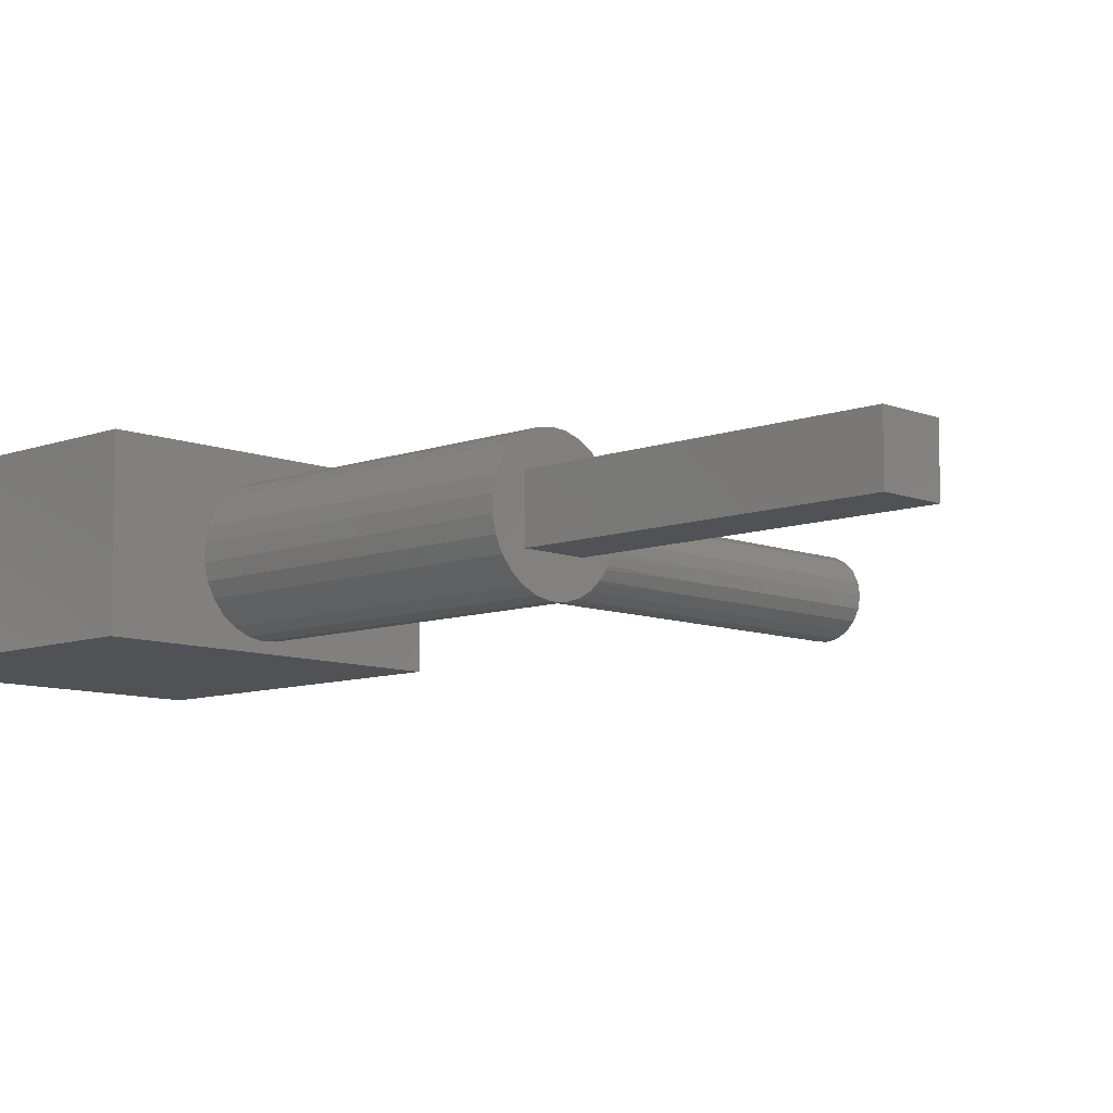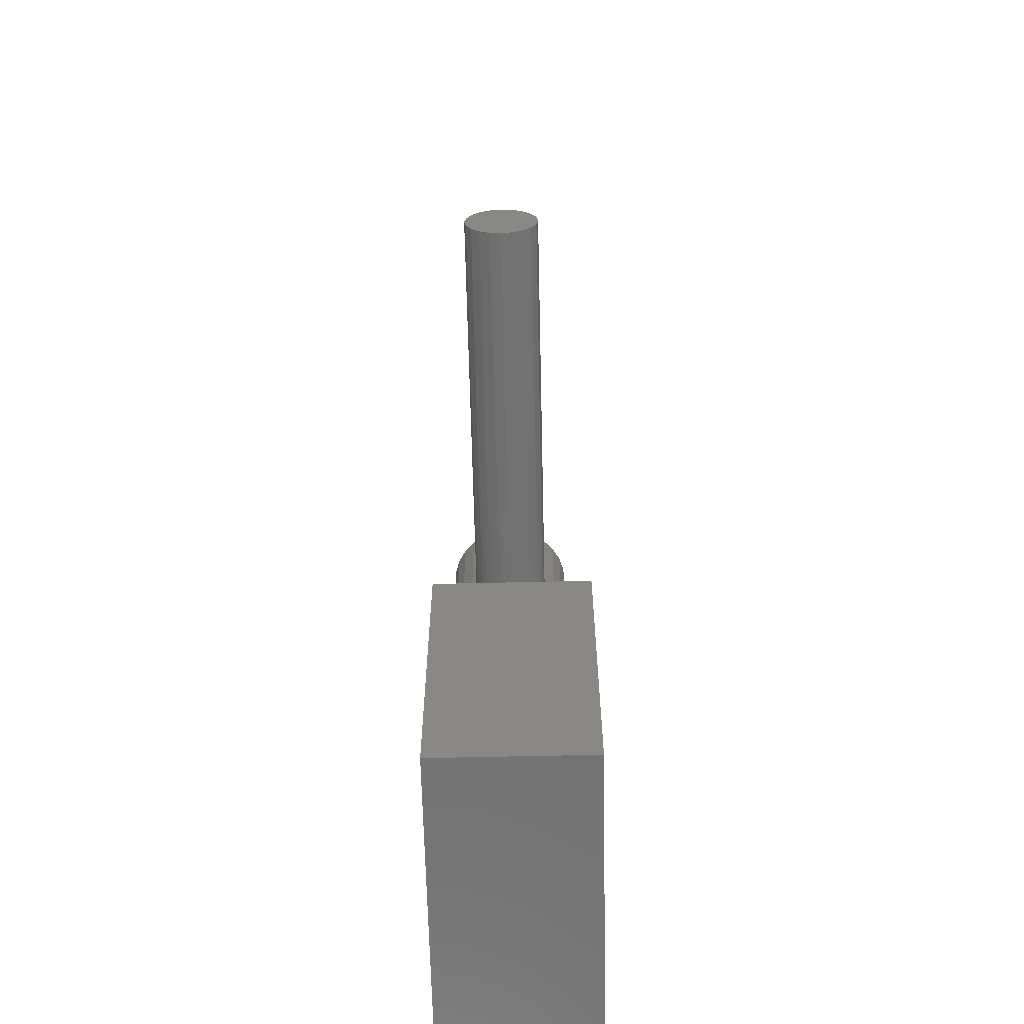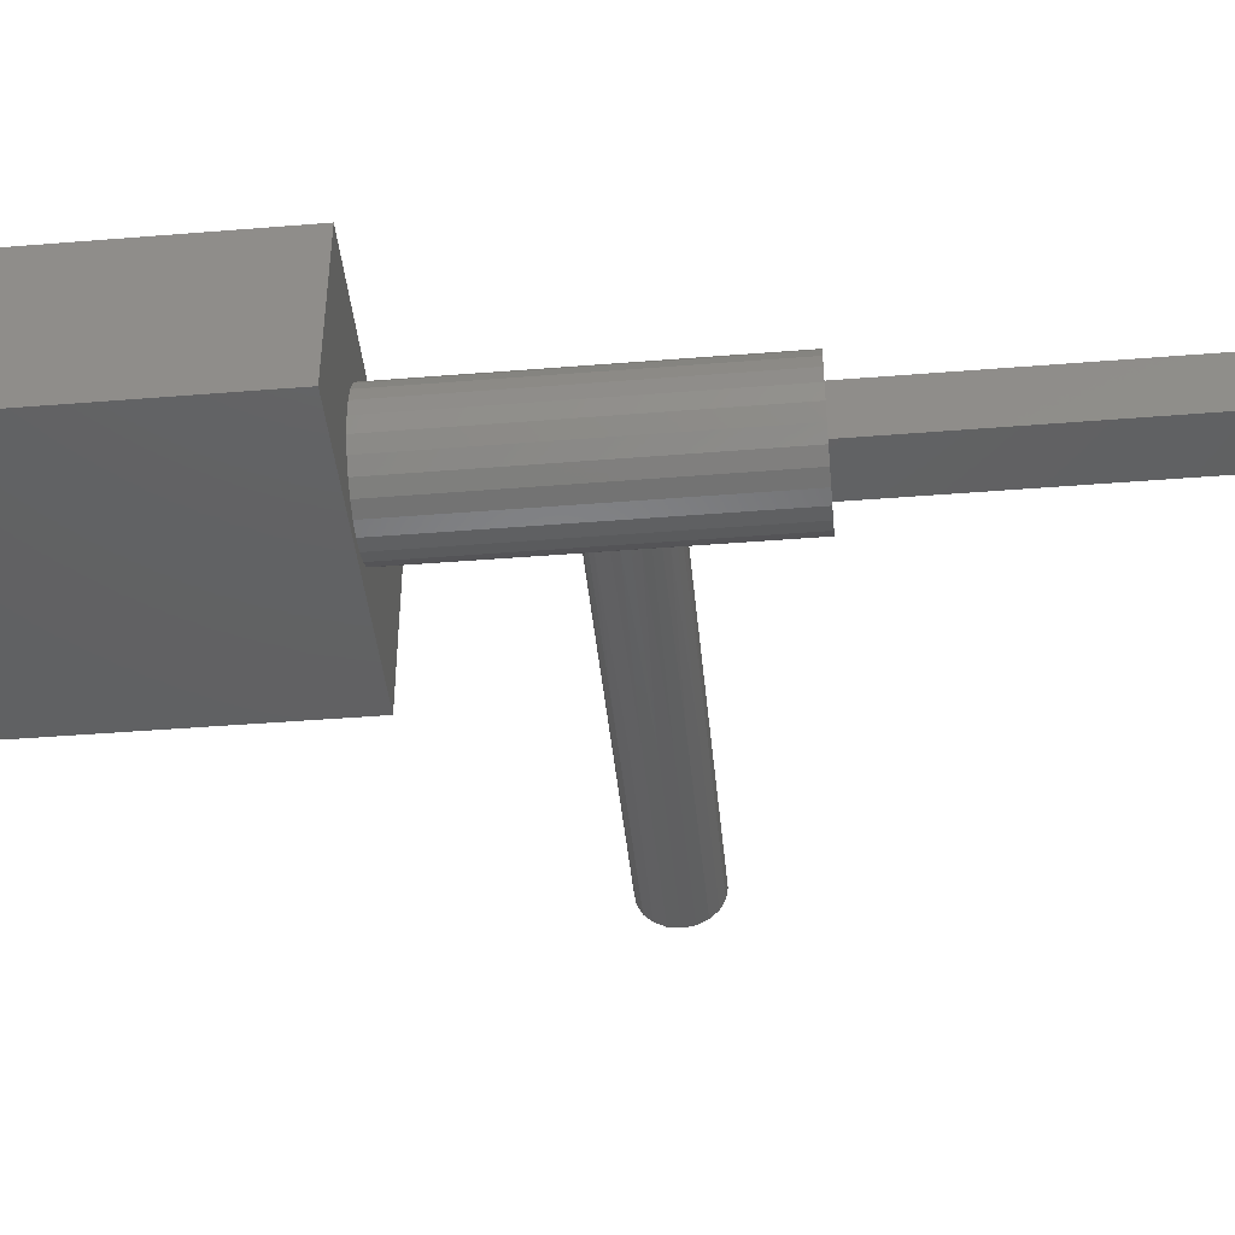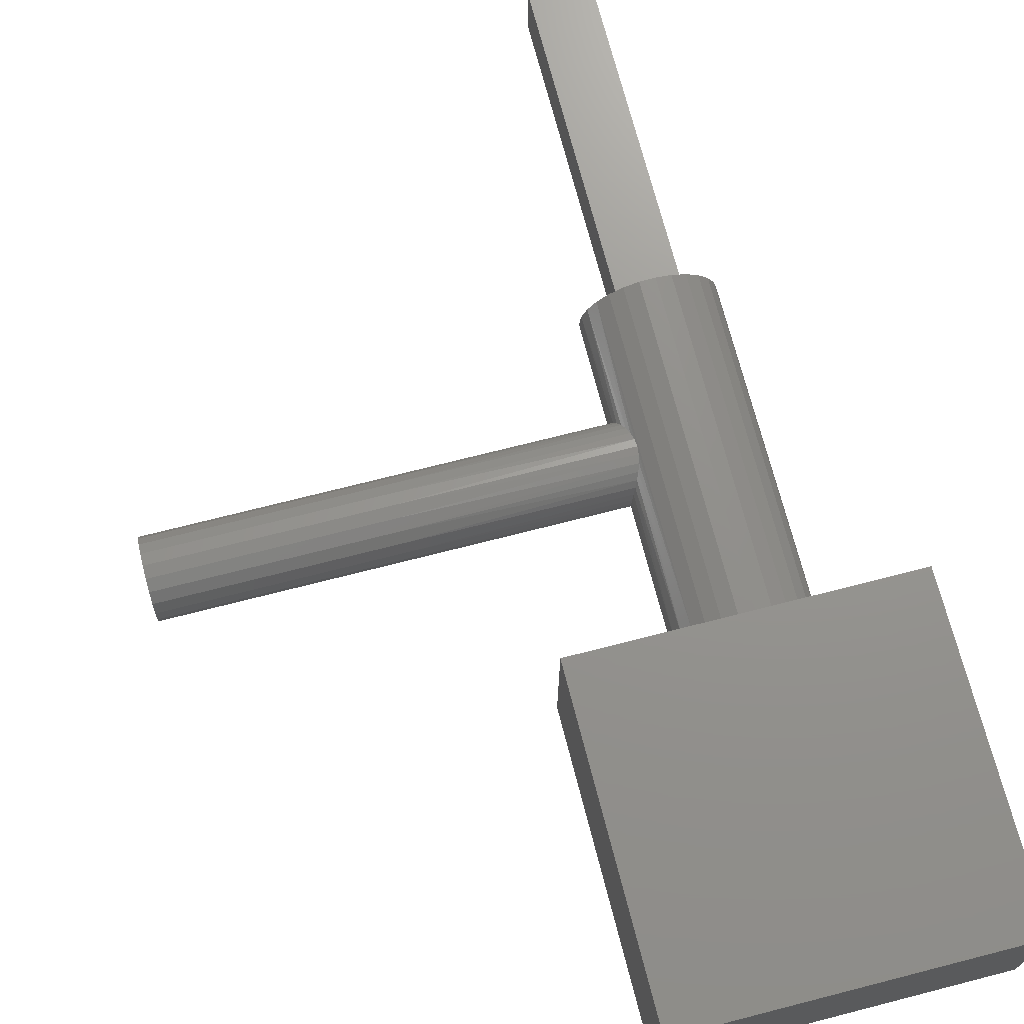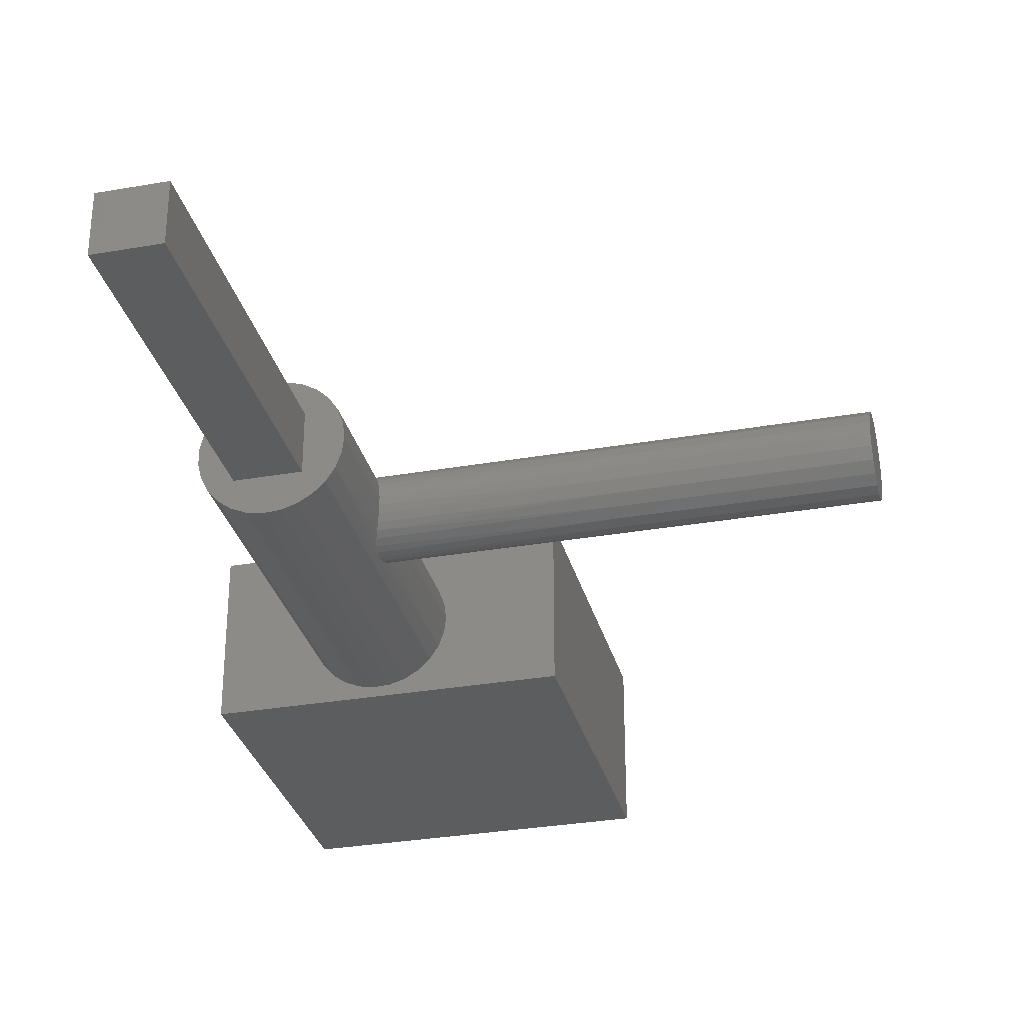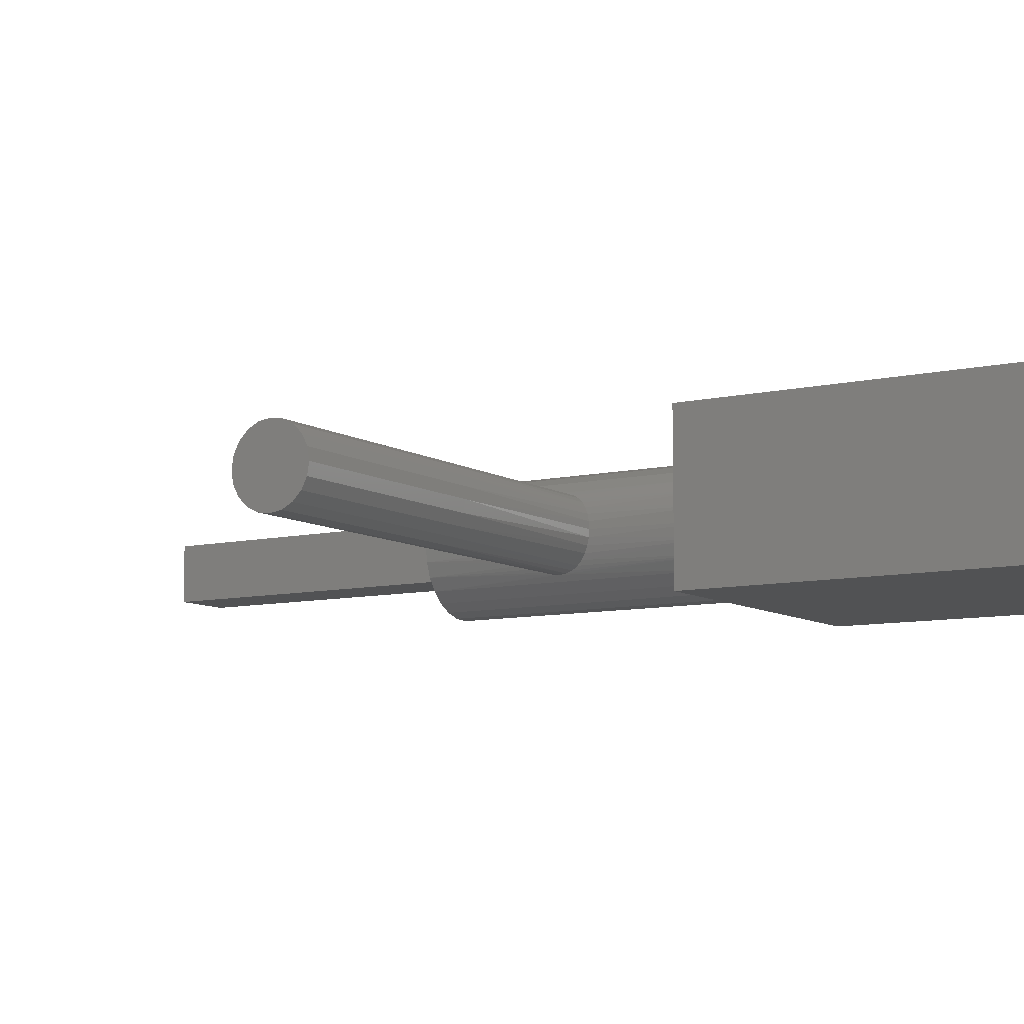
<metadata>
{"format":"stl","ext":"stl","renderer":"f3d","projection":"perspective","resolution":1024,"background":"white","views":[{"elev":-9.1,"azim":-46.0,"up":"+Y"},{"elev":-63.7,"azim":91.3,"up":"+Z"},{"elev":-42.7,"azim":-84.5,"up":"+Y"},{"elev":71.0,"azim":165.6,"up":"+Y"},{"elev":-31.2,"azim":14.0,"up":"+Y"},{"elev":-8.8,"azim":122.1,"up":"+Y"}]}
</metadata>
<code>
# stl→obj: 142 verts, 280 faces
v 25.4 4.443 19.38
v 16.72 4.443 19.38
v 25.4 4.516 19.85
v 16.72 4.516 19.85
v 25.4 4.443 20.31
v 16.72 4.443 20.31
v 25.4 4.231 20.72
v 16.72 4.231 20.72
v 25.4 3.9 21.05
v 16.72 3.9 21.05
v 25.4 3.484 21.26
v 16.72 3.484 21.26
v 25.4 3.023 21.34
v 16.72 3.023 21.34
v 25.4 2.562 21.26
v 16.72 2.562 21.26
v 25.4 2.146 21.05
v 16.72 2.146 21.05
v 25.4 1.816 20.72
v 16.72 1.816 20.72
v 25.4 1.604 20.31
v 16.72 1.604 20.31
v 25.4 1.531 19.85
v 16.72 1.531 19.85
v 25.4 1.604 19.38
v 16.72 1.604 19.38
v 25.4 1.816 18.97
v 16.72 1.816 18.97
v 25.4 2.146 18.64
v 16.72 2.146 18.64
v 25.4 2.562 18.43
v 16.72 2.562 18.43
v 25.4 3.023 18.35
v 16.72 3.023 18.35
v 25.4 3.484 18.43
v 16.72 3.484 18.43
v 25.4 3.9 18.64
v 16.72 3.9 18.64
v 25.4 4.231 18.97
v 16.72 4.231 18.97
v 8.204 1.56 20.14
v 8.184 1.531 19.85
v 8.204 1.56 19.55
v 8.257 1.647 19.27
v 8.333 1.788 19.01
v 8.416 1.97 18.79
v 8.495 2.193 18.61
v 8.56 2.455 18.46
v 8.597 2.744 18.38
v 8.602 3.038 18.35
v 8.572 3.33 18.38
v 8.51 3.614 18.47
v 8.423 3.87 18.62
v 8.326 4.085 18.8
v 8.226 4.263 19.01
v 8.135 4.401 19.27
v 8.071 4.486 19.55
v 8.048 4.516 19.85
v 8.071 4.486 20.14
v 8.135 4.401 20.42
v 8.226 4.263 20.68
v 8.326 4.085 20.89
v 8.423 3.87 21.07
v 8.51 3.614 21.22
v 8.572 3.33 21.31
v 8.602 3.038 21.34
v 8.597 2.744 21.31
v 8.56 2.455 21.23
v 8.495 2.193 21.08
v 8.416 1.97 20.9
v 8.333 1.788 20.68
v 8.257 1.647 20.42
v 8.536 3.515 12.7
v 8.604 2.929 12.7
v 8.334 4.069 12.7
v 8.01 4.562 12.7
v 7.581 4.967 12.7
v 8.01 4.562 25.4
v 7.581 4.967 25.4
v 7.07 5.262 12.7
v 7.07 5.262 25.4
v 6.505 5.431 12.7
v 6.505 5.431 25.4
v 5.917 5.465 12.7
v 5.917 5.465 25.4
v 5.336 5.363 12.7
v 5.336 5.363 25.4
v 4.794 5.129 12.7
v 4.794 5.129 25.4
v 4.321 4.777 12.7
v 4.321 4.777 25.4
v 3.942 4.325 12.7
v 3.942 4.325 25.4
v 3.677 3.798 12.7
v 3.677 3.798 25.4
v 3.541 3.224 12.7
v 3.541 3.224 25.4
v 3.541 2.634 12.7
v 3.541 2.634 25.4
v 3.677 2.061 12.7
v 3.677 2.061 25.4
v 3.942 1.534 12.7
v 3.942 1.534 25.4
v 4.321 1.082 12.7
v 4.321 1.082 25.4
v 4.794 0.7296 12.7
v 4.794 0.7296 25.4
v 5.336 0.496 12.7
v 5.336 0.496 25.4
v 5.917 0.3936 12.7
v 5.917 0.3936 25.4
v 6.505 0.4279 12.7
v 6.505 0.4279 25.4
v 7.07 0.5971 12.7
v 7.07 0.5971 25.4
v 7.581 0.8919 12.7
v 7.581 0.8919 25.4
v 8.01 1.297 12.7
v 8.01 1.297 25.4
v 8.334 1.789 12.7
v 8.536 2.344 12.7
v 8.536 2.344 25.4
v 8.604 2.929 25.4
v 8.334 1.789 25.4
v 8.334 4.069 25.4
v 8.536 3.515 25.4
v 7.195 1.799 25.4
v 7.195 4.06 25.4
v 7.195 1.799 38.1
v 7.195 4.06 38.1
v 4.831 1.799 25.4
v 4.831 1.799 38.1
v 4.831 4.06 25.4
v 4.831 4.06 38.1
v 0 6.35 0
v 0 0 0
v 0 6.35 12.7
v 0 0 12.7
v 12.7 6.35 0
v 12.7 6.35 12.7
v 12.7 0 0
v 12.7 0 12.7
f 1 2 3
f 3 2 4
f 3 4 5
f 5 4 6
f 5 6 7
f 7 6 8
f 7 8 9
f 9 8 10
f 9 10 11
f 11 10 12
f 11 12 13
f 13 12 14
f 13 14 15
f 15 14 16
f 15 16 17
f 17 16 18
f 17 18 19
f 19 18 20
f 19 20 21
f 21 20 22
f 21 22 23
f 23 22 24
f 23 24 25
f 25 24 26
f 25 26 27
f 27 26 28
f 27 28 29
f 29 28 30
f 29 30 31
f 31 30 32
f 31 32 33
f 33 32 34
f 33 34 35
f 35 34 36
f 35 36 37
f 37 36 38
f 37 38 39
f 39 38 40
f 39 40 1
f 1 40 2
f 41 42 24
f 24 42 43
f 24 43 26
f 26 43 44
f 26 44 28
f 28 44 45
f 28 45 46
f 28 46 30
f 30 46 47
f 30 47 48
f 30 48 32
f 32 48 49
f 32 49 34
f 34 49 50
f 34 50 51
f 34 51 36
f 36 51 52
f 36 52 38
f 38 52 53
f 38 53 54
f 38 54 40
f 40 54 55
f 40 55 56
f 40 56 2
f 2 56 57
f 2 57 4
f 4 57 58
f 4 58 59
f 4 59 6
f 6 59 60
f 6 60 8
f 8 60 61
f 8 61 62
f 8 62 10
f 10 62 63
f 10 63 64
f 10 64 12
f 12 64 65
f 12 65 14
f 14 65 66
f 14 66 67
f 14 67 16
f 16 67 68
f 16 68 18
f 18 68 69
f 18 69 70
f 18 70 20
f 20 70 71
f 20 71 72
f 20 72 22
f 22 72 41
f 22 41 24
f 3 5 1
f 1 5 39
f 39 5 7
f 39 7 37
f 37 7 9
f 37 9 35
f 35 9 11
f 35 11 33
f 33 11 13
f 33 13 31
f 31 13 15
f 31 15 29
f 29 15 17
f 29 17 27
f 27 17 19
f 27 19 25
f 25 19 21
f 25 21 23
f 73 51 74
f 74 51 50
f 74 50 49
f 75 53 73
f 73 53 52
f 73 52 51
f 76 55 75
f 75 55 54
f 75 54 53
f 77 78 76
f 76 78 58
f 76 58 57
f 78 77 79
f 79 77 80
f 79 80 81
f 81 80 82
f 81 82 83
f 83 82 84
f 83 84 85
f 85 84 86
f 85 86 87
f 87 86 88
f 87 88 89
f 89 88 90
f 89 90 91
f 91 90 92
f 91 92 93
f 93 92 94
f 93 94 95
f 95 94 96
f 95 96 97
f 97 96 98
f 97 98 99
f 99 98 100
f 99 100 101
f 101 100 102
f 101 102 103
f 103 102 104
f 103 104 105
f 105 104 106
f 105 106 107
f 107 106 108
f 107 108 109
f 109 108 110
f 109 110 111
f 111 110 112
f 111 112 113
f 113 112 114
f 113 114 115
f 115 114 116
f 115 116 117
f 117 116 118
f 117 118 119
f 119 118 42
f 119 42 41
f 42 118 43
f 43 118 120
f 43 120 44
f 44 120 45
f 45 120 46
f 46 120 121
f 46 121 47
f 47 121 48
f 48 121 49
f 49 121 74
f 122 67 123
f 123 67 66
f 123 66 65
f 124 70 122
f 122 70 69
f 122 69 68
f 119 41 124
f 124 41 72
f 124 72 71
f 125 61 78
f 78 61 60
f 78 60 59
f 126 63 125
f 125 63 62
f 125 62 61
f 123 65 126
f 126 65 64
f 126 64 63
f 71 70 124
f 68 67 122
f 59 58 78
f 57 56 76
f 76 56 55
f 127 128 129
f 129 128 130
f 131 127 132
f 132 127 129
f 133 131 134
f 134 131 132
f 128 133 130
f 130 133 134
f 130 134 129
f 129 134 132
f 127 123 128
f 128 123 126
f 128 126 125
f 131 111 127
f 127 111 113
f 127 113 115
f 133 97 131
f 131 97 99
f 131 99 101
f 128 85 133
f 133 85 87
f 133 87 89
f 125 78 128
f 128 78 79
f 128 79 81
f 81 83 128
f 128 83 85
f 89 91 133
f 133 91 93
f 133 93 95
f 95 97 133
f 101 103 131
f 131 103 105
f 131 105 107
f 107 109 131
f 131 109 111
f 115 117 127
f 127 117 119
f 127 119 124
f 124 122 127
f 127 122 123
f 135 136 137
f 137 136 138
f 139 135 140
f 140 135 137
f 141 139 142
f 142 139 140
f 136 141 138
f 138 141 142
f 121 142 74
f 74 142 140
f 74 140 73
f 73 140 75
f 75 140 76
f 76 140 77
f 77 140 80
f 80 140 82
f 82 140 84
f 84 140 137
f 84 137 86
f 86 137 88
f 88 137 90
f 90 137 92
f 92 137 94
f 94 137 96
f 96 137 138
f 96 138 98
f 98 138 100
f 100 138 102
f 102 138 104
f 104 138 106
f 106 138 108
f 108 138 110
f 110 138 142
f 110 142 112
f 112 142 114
f 114 142 116
f 116 142 118
f 118 142 120
f 120 142 121
f 141 136 139
f 139 136 135

</code>
